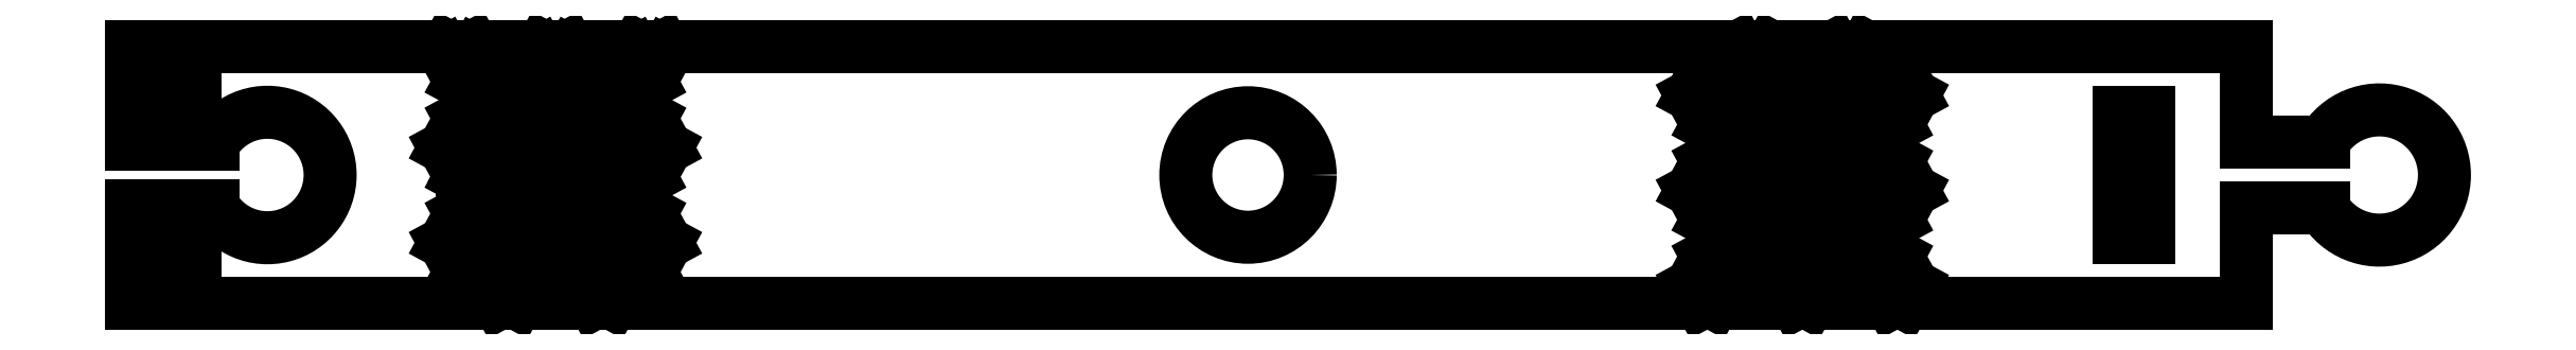
<metadata>
{"format":"dxf","ext":"dxf","renderer":"ezdxf+matplotlib","layout":"modelspace","background":"white","min_lineweight":24,"dpi":150}
</metadata>
<code>
0
SECTION
2
ENTITIES
0
CIRCLE
8
0
10
-2.523
20
0
30
0
40
3.925
210
0
220
0
230
1
0
LINE
8
0
10
-47.22
20
1.724
30
0
11
-46.22
21
3.566
31
0
0
LINE
8
0
10
-46.22
20
3.566
30
0
11
-45.23
21
1.724
31
0
0
LINE
8
0
10
-45.23
20
1.724
30
0
11
-46.22
21
-0.1185
31
0
0
LINE
8
0
10
-46.22
20
-0.1185
30
0
11
-47.22
21
1.724
31
0
0
LINE
8
0
10
32.46
20
3.177
30
0
11
31.46
21
5.02
31
0
0
LINE
8
0
10
31.46
20
5.02
30
0
11
32.46
21
6.862
31
0
0
LINE
8
0
10
32.46
20
6.862
30
0
11
33.45
21
5.02
31
0
0
LINE
8
0
10
33.45
20
5.02
30
0
11
32.46
21
3.177
31
0
0
LINE
8
0
10
34.46
20
-3.98
30
0
11
35.46
21
-2.138
31
0
0
LINE
8
0
10
35.46
20
-2.138
30
0
11
36.45
21
-3.98
31
0
0
LINE
8
0
10
36.45
20
-3.98
30
0
11
35.46
21
-5.823
31
0
0
LINE
8
0
10
35.46
20
-5.823
30
0
11
34.46
21
-3.98
31
0
0
LINE
8
0
10
-41.22
20
-4.276
30
0
11
-40.22
21
-2.434
31
0
0
LINE
8
0
10
-40.22
20
-2.434
30
0
11
-39.23
21
-4.276
31
0
0
LINE
8
0
10
-39.23
20
-4.276
30
0
11
-40.22
21
-6.119
31
0
0
LINE
8
0
10
-40.22
20
-6.119
30
0
11
-41.22
21
-4.276
31
0
0
LINE
8
0
10
-53.22
20
1.724
30
0
11
-52.22
21
3.566
31
0
0
LINE
8
0
10
-52.22
20
3.566
30
0
11
-51.23
21
1.724
31
0
0
LINE
8
0
10
-51.23
20
1.724
30
0
11
-52.04
21
0.2213
31
0
0
LINE
8
0
10
-52.04
20
0.2213
30
0
11
-52.04
21
0.075
31
0
0
LINE
8
0
10
-52.04
20
0.075
30
0
11
-52.12
21
0.075
31
0
0
LINE
8
0
10
-52.12
20
0.075
30
0
11
-52.22
21
-0.1185
31
0
0
LINE
8
0
10
-52.22
20
-0.1185
30
0
11
-53.22
21
1.724
31
0
0
LINE
8
0
10
36.45
20
2.02
30
0
11
35.46
21
0.1774
31
0
0
LINE
8
0
10
35.46
20
0.1774
30
0
11
34.46
21
2.02
31
0
0
LINE
8
0
10
34.46
20
2.02
30
0
11
35.46
21
3.862
31
0
0
LINE
8
0
10
35.46
20
3.862
30
0
11
36.45
21
2.02
31
0
0
LINE
8
0
10
-50.22
20
-1.276
30
0
11
-49.22
21
0.5661
31
0
0
LINE
8
0
10
-49.22
20
0.5661
30
0
11
-48.23
21
-1.276
31
0
0
LINE
8
0
10
-48.23
20
-1.276
30
0
11
-49.22
21
-3.119
31
0
0
LINE
8
0
10
-49.22
20
-3.119
30
0
11
-50.22
21
-1.276
31
0
0
LINE
8
0
10
-50.22
20
4.724
30
0
11
-49.22
21
6.566
31
0
0
LINE
8
0
10
-49.22
20
6.566
30
0
11
-48.23
21
4.724
31
0
0
LINE
8
0
10
-48.23
20
4.724
30
0
11
-49.22
21
2.881
31
0
0
LINE
8
0
10
-49.22
20
2.881
30
0
11
-50.22
21
4.724
31
0
0
LINE
8
0
10
39.45
20
-0.9803
30
0
11
38.46
21
-2.823
31
0
0
LINE
8
0
10
38.46
20
-2.823
30
0
11
37.46
21
-0.9803
31
0
0
LINE
8
0
10
37.46
20
-0.9803
30
0
11
38.46
21
0.862
31
0
0
LINE
8
0
10
38.46
20
0.862
30
0
11
39.45
21
-0.9803
31
0
0
LINE
8
0
10
-39.23
20
1.724
30
0
11
-40.22
21
-0.1185
31
0
0
LINE
8
0
10
-40.22
20
-0.1185
30
0
11
-41.22
21
1.724
31
0
0
LINE
8
0
10
-41.22
20
1.724
30
0
11
-40.22
21
3.566
31
0
0
LINE
8
0
10
-40.22
20
3.566
30
0
11
-39.23
21
1.724
31
0
0
LINE
8
0
10
-44.22
20
-1.276
30
0
11
-43.22
21
0.5661
31
0
0
LINE
8
0
10
-43.22
20
0.5661
30
0
11
-42.23
21
-1.276
31
0
0
LINE
8
0
10
-42.23
20
-1.276
30
0
11
-43.22
21
-3.119
31
0
0
LINE
8
0
10
-43.22
20
-3.119
30
0
11
-44.22
21
-1.276
31
0
0
LINE
8
0
10
31.46
20
-0.9803
30
0
11
32.46
21
0.862
31
0
0
LINE
8
0
10
32.46
20
0.862
30
0
11
33.45
21
-0.9803
31
0
0
LINE
8
0
10
33.45
20
-0.9803
30
0
11
32.46
21
-2.823
31
0
0
LINE
8
0
10
32.46
20
-2.823
30
0
11
31.46
21
-0.9803
31
0
0
LINE
8
0
10
25.46
20
-0.9803
30
0
11
26.46
21
0.862
31
0
0
LINE
8
0
10
26.46
20
0.862
30
0
11
27.45
21
-0.9803
31
0
0
LINE
8
0
10
27.45
20
-0.9803
30
0
11
26.46
21
-2.823
31
0
0
LINE
8
0
10
26.46
20
-2.823
30
0
11
25.46
21
-0.9803
31
0
0
LINE
8
0
10
38.46
20
3.177
30
0
11
37.46
21
5.02
31
0
0
LINE
8
0
10
37.46
20
5.02
30
0
11
38.46
21
6.862
31
0
0
LINE
8
0
10
38.46
20
6.862
30
0
11
39.45
21
5.02
31
0
0
LINE
8
0
10
39.45
20
5.02
30
0
11
38.46
21
3.177
31
0
0
LINE
8
0
10
28.46
20
2.02
30
0
11
29.46
21
3.862
31
0
0
LINE
8
0
10
29.46
20
3.862
30
0
11
30.45
21
2.02
31
0
0
LINE
8
0
10
30.45
20
2.02
30
0
11
29.46
21
0.1774
31
0
0
LINE
8
0
10
29.46
20
0.1774
30
0
11
28.46
21
2.02
31
0
0
LINE
8
0
10
52.44
20
-3.925
30
0
11
52.44
21
3.925
31
0
0
LINE
8
0
10
52.44
20
3.925
30
0
11
54.29
21
3.925
31
0
0
LINE
8
0
10
54.29
20
3.925
30
0
11
54.29
21
-3.925
31
0
0
LINE
8
0
10
54.29
20
-3.925
30
0
11
52.44
21
-3.925
31
0
0
LINE
8
0
10
-51.23
20
-4.276
30
0
11
-52.22
21
-6.119
31
0
0
LINE
8
0
10
-52.22
20
-6.119
30
0
11
-53.22
21
-4.276
31
0
0
LINE
8
0
10
-53.22
20
-4.276
30
0
11
-52.22
21
-2.434
31
0
0
LINE
8
0
10
-52.22
20
-2.434
30
0
11
-51.23
21
-4.276
31
0
0
LINE
8
0
10
26.46
20
3.177
30
0
11
25.46
21
5.02
31
0
0
LINE
8
0
10
25.46
20
5.02
30
0
11
26.46
21
6.862
31
0
0
LINE
8
0
10
26.46
20
6.862
30
0
11
27.45
21
5.02
31
0
0
LINE
8
0
10
27.45
20
5.02
30
0
11
26.46
21
3.177
31
0
0
LINE
8
0
10
-45.23
20
-4.276
30
0
11
-46.22
21
-6.119
31
0
0
LINE
8
0
10
-46.22
20
-6.119
30
0
11
-47.22
21
-4.276
31
0
0
LINE
8
0
10
-47.22
20
-4.276
30
0
11
-46.22
21
-2.434
31
0
0
LINE
8
0
10
-46.22
20
-2.434
30
0
11
-45.23
21
-4.276
31
0
0
LINE
8
0
10
-44.22
20
4.724
30
0
11
-43.22
21
6.566
31
0
0
LINE
8
0
10
-43.22
20
6.566
30
0
11
-42.23
21
4.724
31
0
0
LINE
8
0
10
-42.23
20
4.724
30
0
11
-43.22
21
2.881
31
0
0
LINE
8
0
10
-43.22
20
2.881
30
0
11
-44.22
21
4.724
31
0
0
LINE
8
0
10
29.46
20
-2.138
30
0
11
30.45
21
-3.98
31
0
0
LINE
8
0
10
30.45
20
-3.98
30
0
11
29.46
21
-5.823
31
0
0
LINE
8
0
10
29.46
20
-5.823
30
0
11
28.46
21
-3.98
31
0
0
LINE
8
0
10
28.46
20
-3.98
30
0
11
29.46
21
-2.138
31
0
0
LINE
8
0
10
-53.22
20
7.724
30
0
11
-53.03
21
8.075
31
0
0
LINE
8
0
10
-53.03
20
8.075
30
0
11
-68.98
21
8.075
31
0
0
LINE
8
0
10
-68.98
20
8.075
30
0
11
-68.98
21
5.075
31
0
0
LINE
8
0
10
-68.98
20
5.075
30
0
11
-70.83
21
5.075
31
0
0
LINE
8
0
10
-70.83
20
5.075
30
0
11
-70.83
21
8.075
31
0
0
LINE
8
0
10
-70.83
20
8.075
30
0
11
-72.98
21
8.075
31
0
0
LINE
8
0
10
-72.98
20
8.075
30
0
11
-72.98
21
1.925
31
0
0
LINE
8
0
10
-72.98
20
1.925
30
0
11
-67.86
21
1.925
31
0
0
ARC
8
0
10
-64.4
20
-3.553e-14
30
0
40
3.956
210
0
220
0
230
1
50
-150.9
51
150.9
0
LINE
8
0
10
-67.86
20
-1.925
30
0
11
-72.98
21
-1.925
31
0
0
LINE
8
0
10
-72.98
20
-1.925
30
0
11
-72.98
21
-8.075
31
0
0
LINE
8
0
10
-72.98
20
-8.075
30
0
11
-70.83
21
-8.075
31
0
0
LINE
8
0
10
-70.83
20
-8.075
30
0
11
-70.83
21
-5.075
31
0
0
LINE
8
0
10
-70.83
20
-5.075
30
0
11
-68.98
21
-5.075
31
0
0
LINE
8
0
10
-68.98
20
-5.075
30
0
11
-68.98
21
-8.075
31
0
0
LINE
8
0
10
-68.98
20
-8.075
30
0
11
-49.79
21
-8.075
31
0
0
LINE
8
0
10
-49.79
20
-8.075
30
0
11
-50.22
21
-7.276
31
0
0
LINE
8
0
10
-50.22
20
-7.276
30
0
11
-49.22
21
-5.434
31
0
0
LINE
8
0
10
-49.22
20
-5.434
30
0
11
-48.23
21
-7.276
31
0
0
LINE
8
0
10
-48.23
20
-7.276
30
0
11
-48.66
21
-8.075
31
0
0
LINE
8
0
10
-48.66
20
-8.075
30
0
11
-43.79
21
-8.075
31
0
0
LINE
8
0
10
-43.79
20
-8.075
30
0
11
-44.22
21
-7.276
31
0
0
LINE
8
0
10
-44.22
20
-7.276
30
0
11
-43.22
21
-5.434
31
0
0
LINE
8
0
10
-43.22
20
-5.434
30
0
11
-42.23
21
-7.276
31
0
0
LINE
8
0
10
-42.23
20
-7.276
30
0
11
-42.66
21
-8.075
31
0
0
LINE
8
0
10
-42.66
20
-8.075
30
0
11
26.05
21
-8.075
31
0
0
LINE
8
0
10
26.05
20
-8.075
30
0
11
25.46
21
-6.98
31
0
0
LINE
8
0
10
25.46
20
-6.98
30
0
11
26.46
21
-5.138
31
0
0
LINE
8
0
10
26.46
20
-5.138
30
0
11
27.45
21
-6.98
31
0
0
LINE
8
0
10
27.45
20
-6.98
30
0
11
26.86
21
-8.075
31
0
0
LINE
8
0
10
26.86
20
-8.075
30
0
11
29.42
21
-8.075
31
0
0
LINE
8
0
10
29.42
20
-8.075
30
0
11
29.49
21
-8.075
31
0
0
LINE
8
0
10
29.49
20
-8.075
30
0
11
32.05
21
-8.075
31
0
0
LINE
8
0
10
32.05
20
-8.075
30
0
11
31.46
21
-6.98
31
0
0
LINE
8
0
10
31.46
20
-6.98
30
0
11
32.46
21
-5.138
31
0
0
LINE
8
0
10
32.46
20
-5.138
30
0
11
33.45
21
-6.98
31
0
0
LINE
8
0
10
33.45
20
-6.98
30
0
11
32.86
21
-8.075
31
0
0
LINE
8
0
10
32.86
20
-8.075
30
0
11
35.42
21
-8.075
31
0
0
LINE
8
0
10
35.42
20
-8.075
30
0
11
35.49
21
-8.075
31
0
0
LINE
8
0
10
35.49
20
-8.075
30
0
11
38.05
21
-8.075
31
0
0
LINE
8
0
10
38.05
20
-8.075
30
0
11
37.46
21
-6.98
31
0
0
LINE
8
0
10
37.46
20
-6.98
30
0
11
38.46
21
-5.138
31
0
0
LINE
8
0
10
38.46
20
-5.138
30
0
11
39.45
21
-6.98
31
0
0
LINE
8
0
10
39.45
20
-6.98
30
0
11
38.86
21
-8.075
31
0
0
LINE
8
0
10
38.86
20
-8.075
30
0
11
60.44
21
-8.075
31
0
0
LINE
8
0
10
60.44
20
-8.075
30
0
11
60.44
21
-2.075
31
0
0
LINE
8
0
10
60.44
20
-2.075
30
0
11
65.33
21
-2.075
31
0
0
ARC
8
0
10
68.87
20
-3.553e-14
30
0
40
4.106
210
0
220
0
230
1
50
-149.6
51
149.6
0
LINE
8
0
10
65.33
20
2.075
30
0
11
60.44
21
2.075
31
0
0
LINE
8
0
10
60.44
20
2.075
30
0
11
60.44
21
8.075
31
0
0
LINE
8
0
10
60.44
20
8.075
30
0
11
36.48
21
8.075
31
0
0
LINE
8
0
10
36.48
20
8.075
30
0
11
35.46
21
6.177
31
0
0
LINE
8
0
10
35.46
20
6.177
30
0
11
34.43
21
8.075
31
0
0
LINE
8
0
10
34.43
20
8.075
30
0
11
30.48
21
8.075
31
0
0
LINE
8
0
10
30.48
20
8.075
30
0
11
29.46
21
6.177
31
0
0
LINE
8
0
10
29.46
20
6.177
30
0
11
28.43
21
8.075
31
0
0
LINE
8
0
10
28.43
20
8.075
30
0
11
-39.42
21
8.075
31
0
0
LINE
8
0
10
-39.42
20
8.075
30
0
11
-39.23
21
7.724
31
0
0
LINE
8
0
10
-39.23
20
7.724
30
0
11
-40.22
21
5.881
31
0
0
LINE
8
0
10
-40.22
20
5.881
30
0
11
-41.22
21
7.724
31
0
0
LINE
8
0
10
-41.22
20
7.724
30
0
11
-41.03
21
8.075
31
0
0
LINE
8
0
10
-41.03
20
8.075
30
0
11
-45.42
21
8.075
31
0
0
LINE
8
0
10
-45.42
20
8.075
30
0
11
-45.23
21
7.724
31
0
0
LINE
8
0
10
-45.23
20
7.724
30
0
11
-46.22
21
5.881
31
0
0
LINE
8
0
10
-46.22
20
5.881
30
0
11
-47.22
21
7.724
31
0
0
LINE
8
0
10
-47.22
20
7.724
30
0
11
-47.03
21
8.075
31
0
0
LINE
8
0
10
-47.03
20
8.075
30
0
11
-51.42
21
8.075
31
0
0
LINE
8
0
10
-51.42
20
8.075
30
0
11
-51.23
21
7.724
31
0
0
LINE
8
0
10
-51.23
20
7.724
30
0
11
-52.22
21
5.881
31
0
0
LINE
8
0
10
-52.22
20
5.881
30
0
11
-53.22
21
7.724
31
0
0
ENDSEC
0
EOF

</code>
